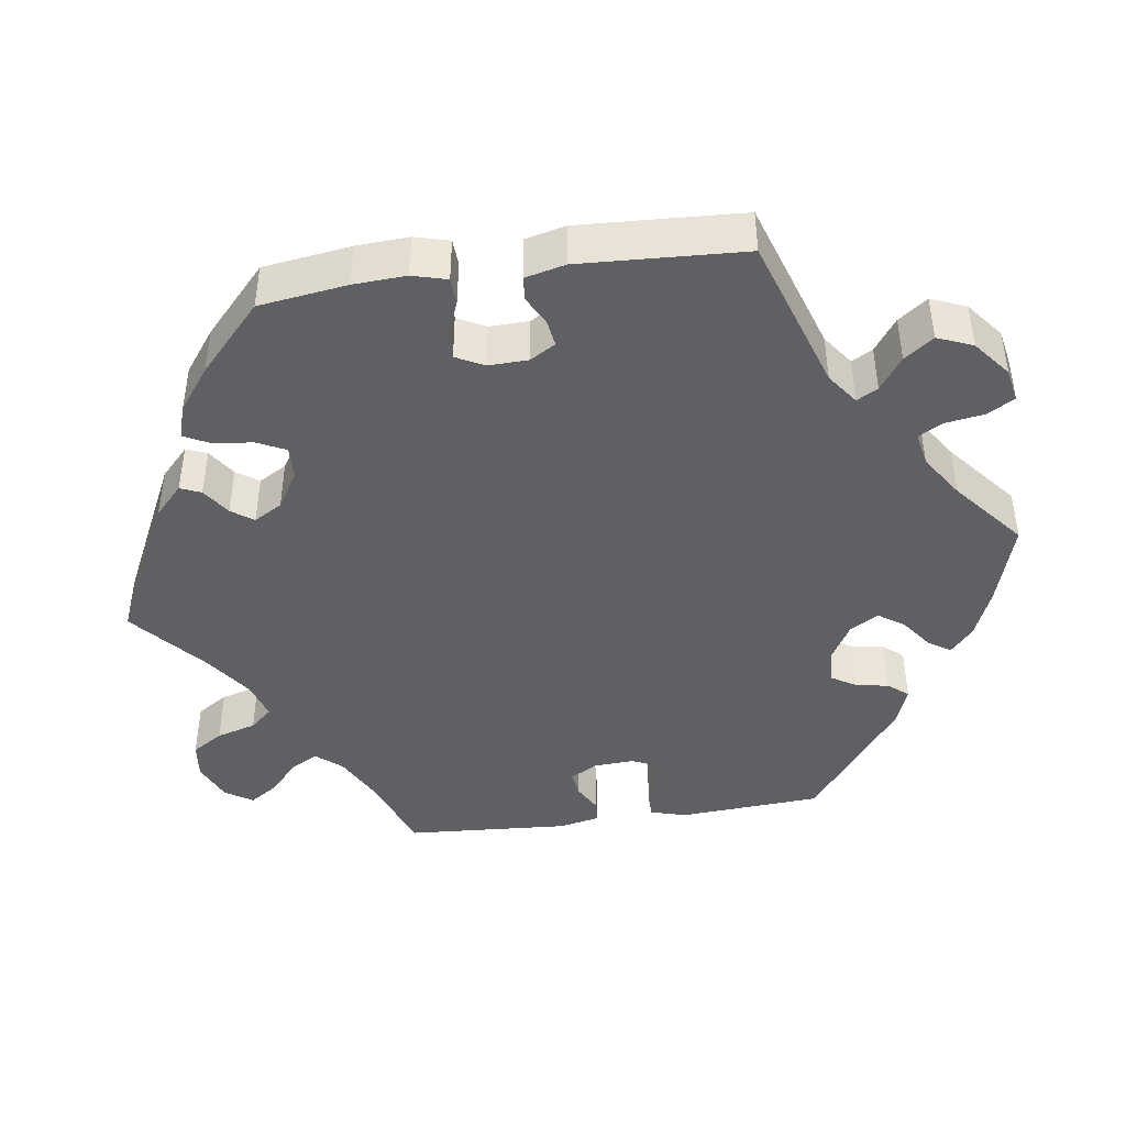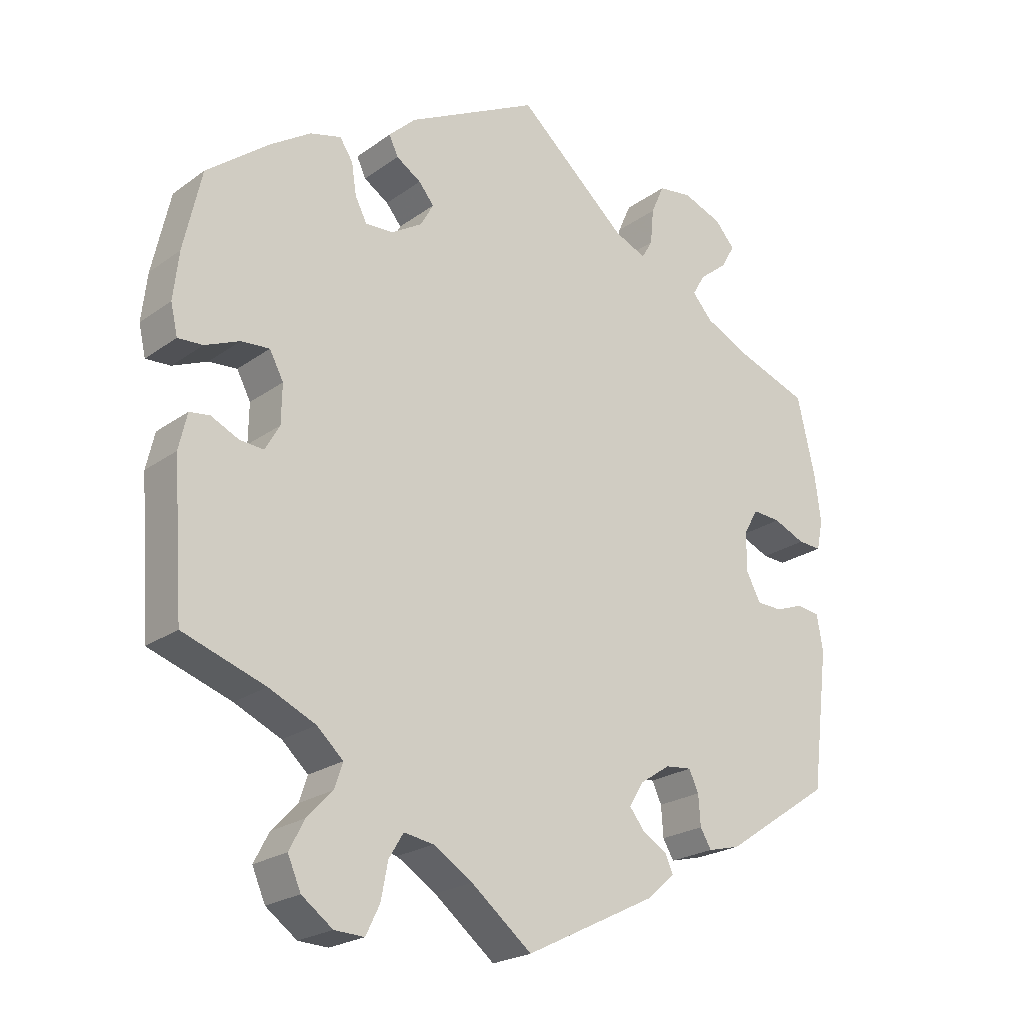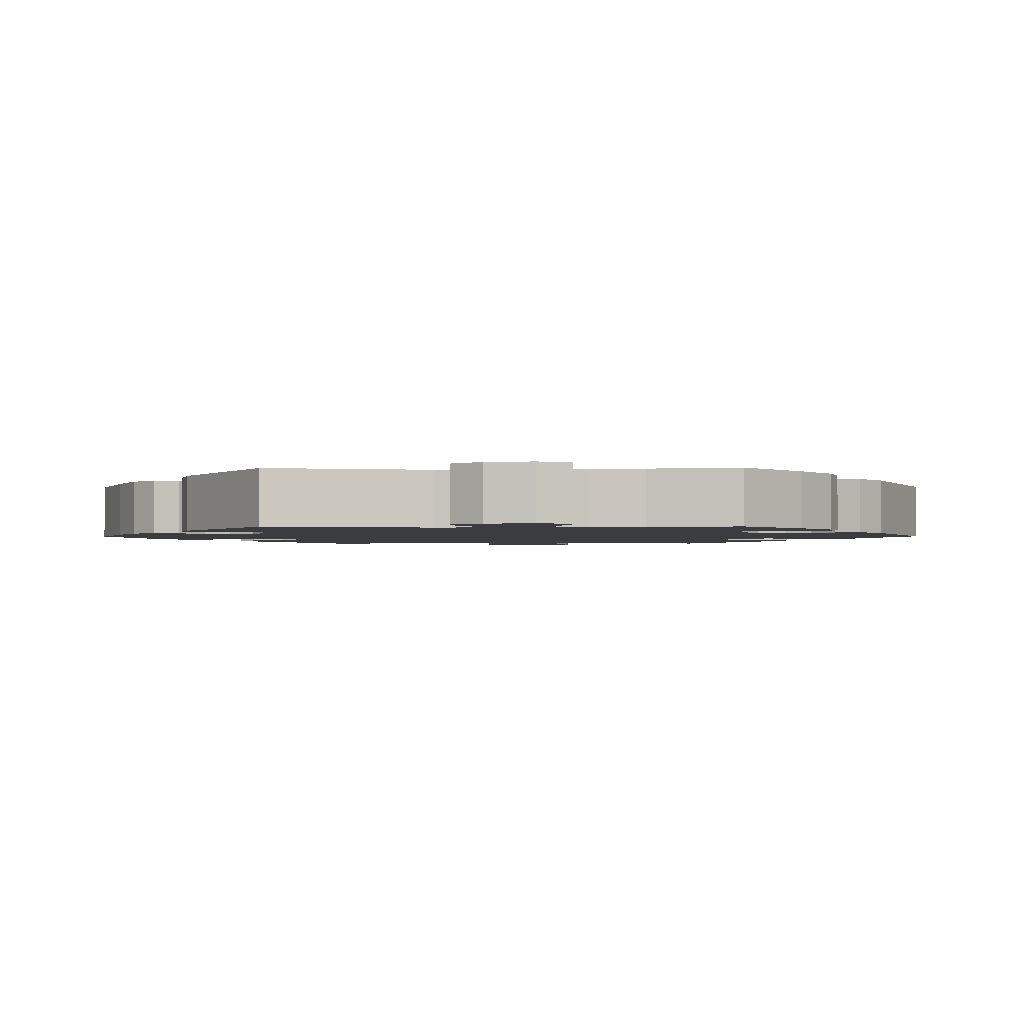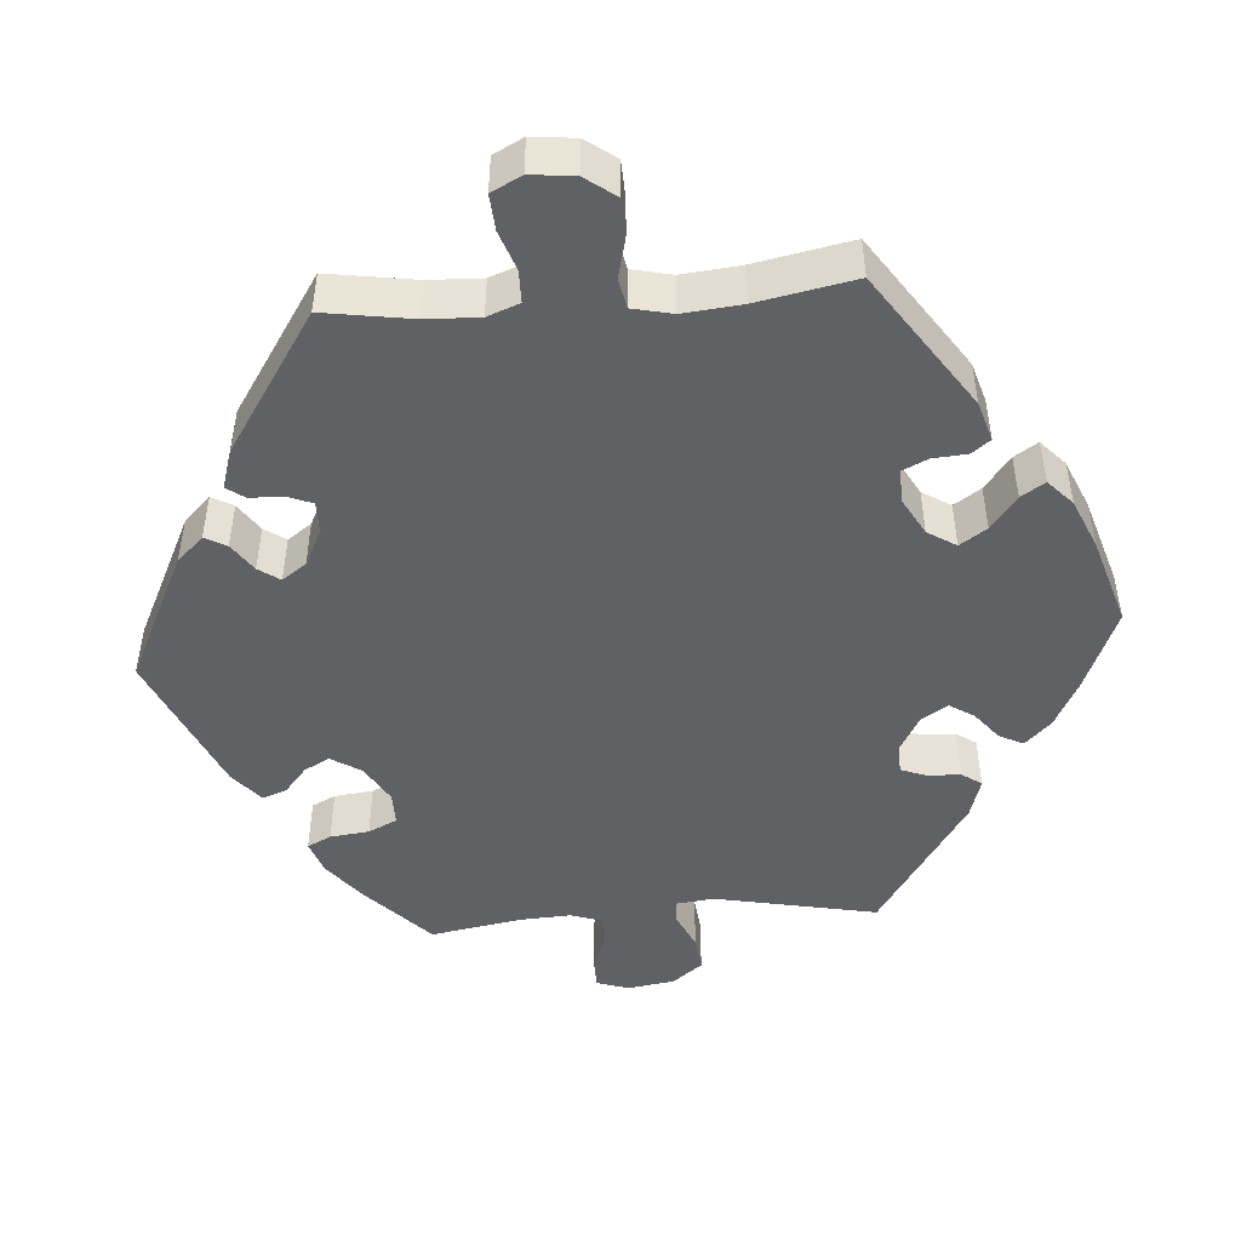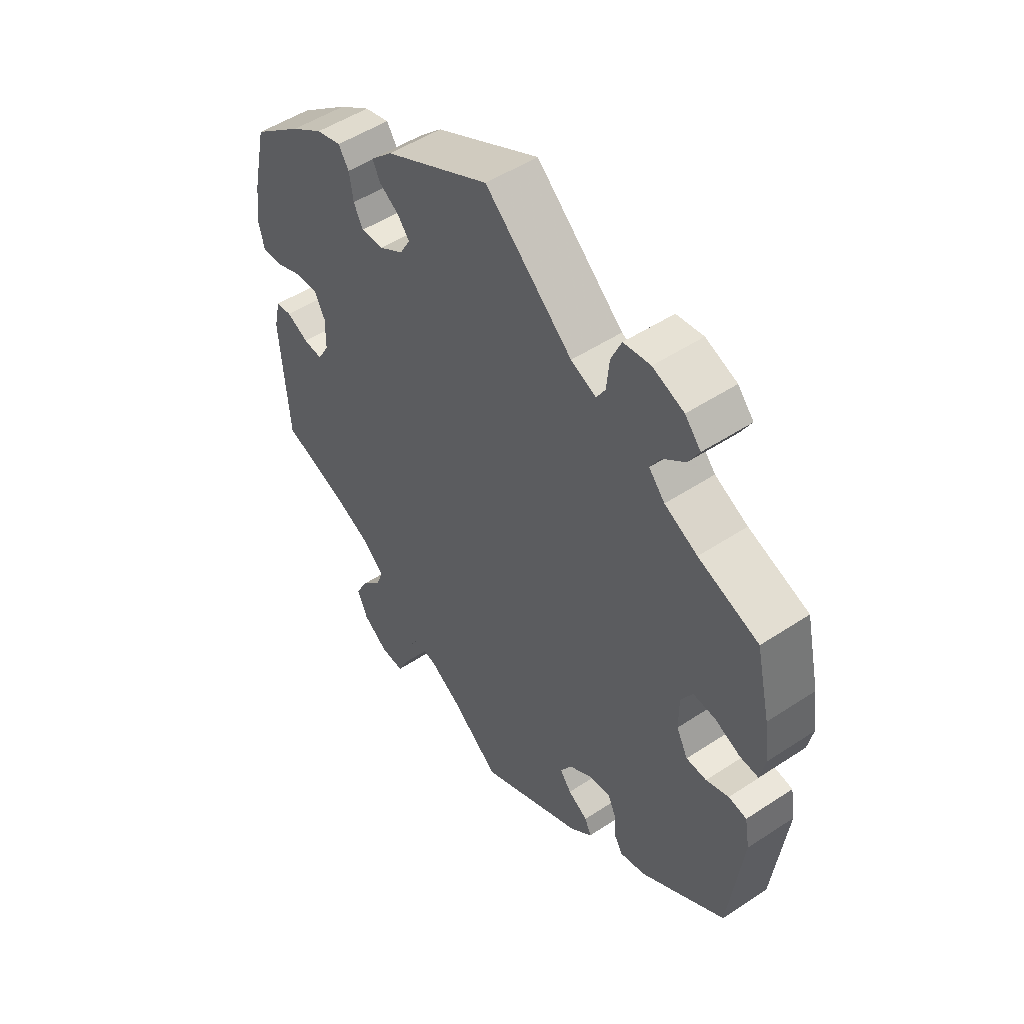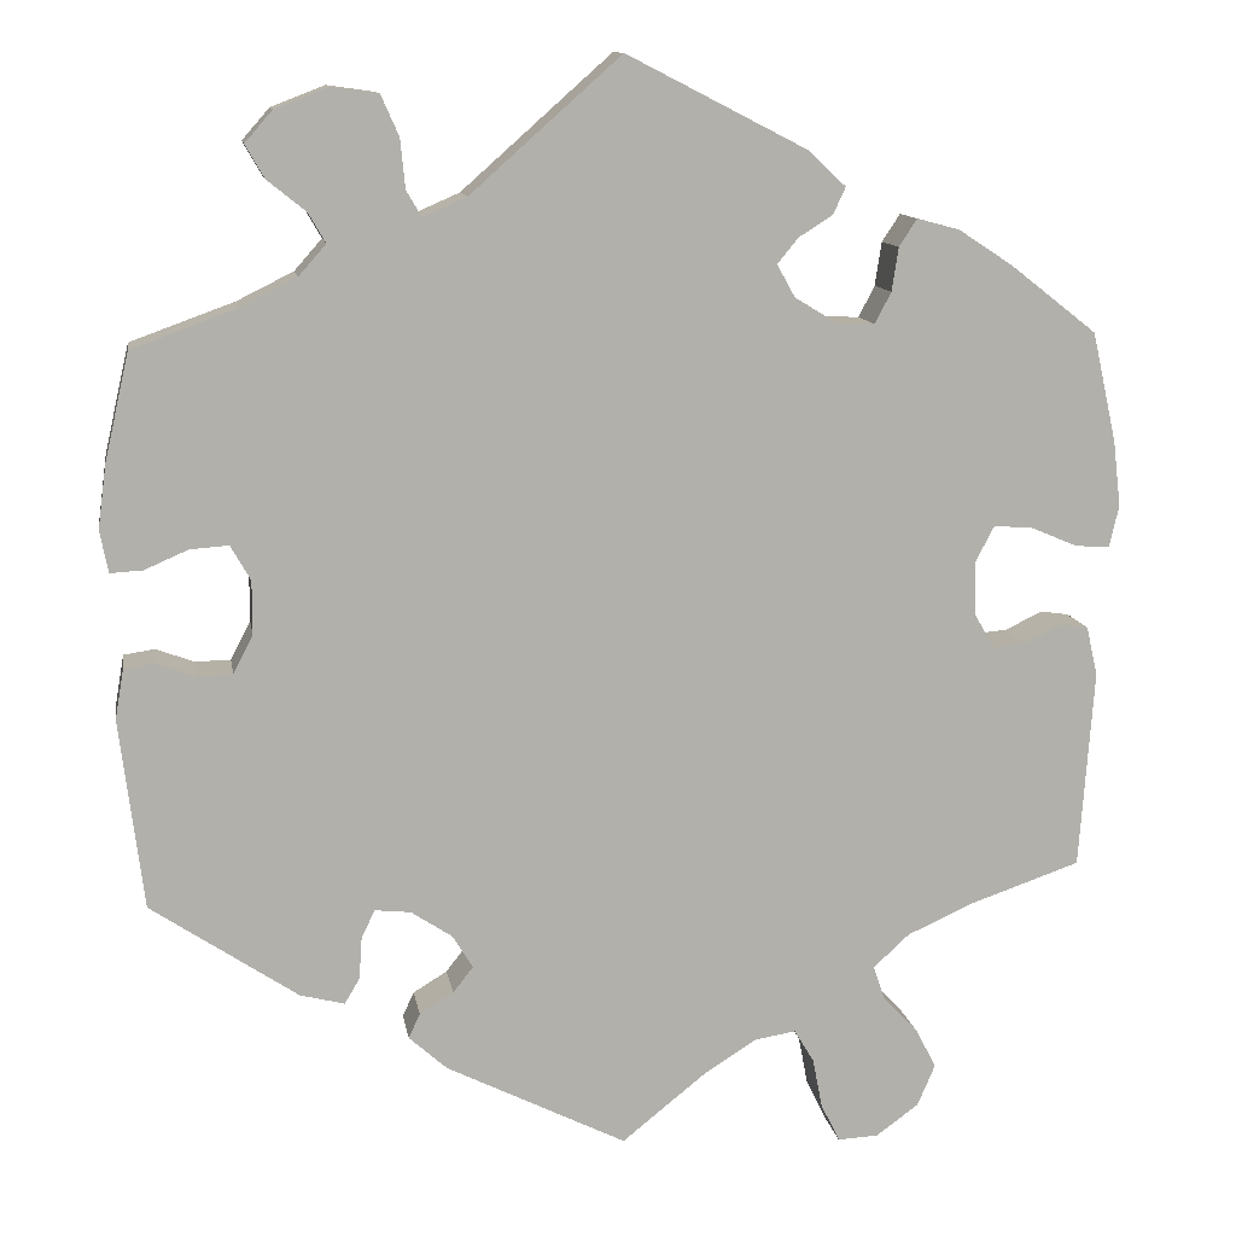
<metadata>
{"format":"obj","ext":"obj","renderer":"f3d","projection":"perspective","resolution":1024,"background":"white","views":[{"elev":-43.7,"azim":-22.0,"up":"+Y"},{"elev":-22.5,"azim":-39.3,"up":"+Z"},{"elev":-2.0,"azim":31.0,"up":"+Y"},{"elev":-47.1,"azim":-145.6,"up":"+Y"},{"elev":50.7,"azim":54.2,"up":"+Z"},{"elev":11.8,"azim":170.7,"up":"+Z"}]}
</metadata>
<code>
v -0.515 0.07 -0.079
v -0.503 0.07 -0.027
v -0.474 0.07 -0.023
v -0.434 0.07 -0.042
v -0.399 0.07 -0.045
v -0.378 0.07 -0.008
v -0.377 0.07 0.048
v -0.397 0.07 0.086
v -0.438 0.07 0.083
v -0.488 0.07 0.062
v -0.524 0.07 0.06
v -0.534 0.07 0.104
v -0.526 0.07 0.173
v -0.5 0.07 0.289
v -0.409 0.07 0.36
v -0.351 0.07 0.398
v -0.306 0.07 0.41
v -0.287 0.07 0.381
v -0.28 0.07 0.335
v -0.263 0.07 0.302
v -0.222 0.07 0.304
v -0.178 0.07 0.331
v -0.159 0.07 0.365
v -0.181 0.07 0.392
v -0.217 0.07 0.415
v -0.23 0.07 0.443
v -0.191 0.07 0.48
v 0 0.07 0.578
v 0.159 0.07 0.437
v 0.205 0.07 0.417
v 0.221 0.07 0.444
v 0.226 0.07 0.496
v 0.245 0.07 0.539
v 0.294 0.07 0.546
v 0.351 0.07 0.524
v 0.38 0.07 0.491
v 0.36 0.07 0.456
v 0.319 0.07 0.423
v 0.301 0.07 0.392
v 0.33 0.07 0.359
v 0.39 0.07 0.329
v 0.5 0.07 0.289
v 0.526 0.07 0.176
v 0.535 0.07 0.108
v 0.526 0.07 0.064
v 0.492 0.07 0.066
v 0.446 0.07 0.086
v 0.405 0.07 0.089
v 0.384 0.07 0.052
v 0.384 0.07 -0.005
v 0.405 0.07 -0.045
v 0.442 0.07 -0.046
v 0.483 0.07 -0.031
v 0.516 0.07 -0.036
v 0.525 0.07 -0.088
v 0.5 0.07 -0.289
v 0.345 0.07 -0.393
v 0.298 0.07 -0.405
v 0.282 0.07 -0.378
v 0.279 0.07 -0.334
v 0.265 0.07 -0.304
v 0.227 0.07 -0.308
v 0.183 0.07 -0.337
v 0.162 0.07 -0.372
v 0.183 0.07 -0.399
v 0.219 0.07 -0.421
v 0.231 0.07 -0.447
v 0.191 0.07 -0.483
v 0 0.07 -0.578
v -0.088 0.07 -0.507
v -0.145 0.07 -0.471
v -0.188 0.07 -0.464
v -0.209 0.07 -0.499
v -0.219 0.07 -0.551
v -0.239 0.07 -0.592
v -0.282 0.07 -0.59
v -0.327 0.07 -0.557
v -0.346 0.07 -0.513
v -0.324 0.07 -0.471
v -0.287 0.07 -0.432
v -0.275 0.07 -0.396
v -0.313 0.07 -0.361
v -0.381 0.07 -0.33
v -0.5 0.07 -0.289
v -0.515 0 -0.079
v -0.503 0 -0.027
v -0.474 0 -0.023
v -0.434 0 -0.042
v -0.399 0 -0.045
v -0.378 0 -0.008
v -0.377 0 0.048
v -0.397 0 0.086
v -0.438 0 0.083
v -0.488 0 0.062
v -0.524 0 0.06
v -0.534 0 0.104
v -0.526 0 0.173
v -0.5 0 0.289
v -0.409 0 0.36
v -0.351 0 0.398
v -0.306 0 0.41
v -0.287 0 0.381
v -0.28 0 0.335
v -0.263 0 0.302
v -0.222 0 0.304
v -0.178 0 0.331
v -0.159 0 0.365
v -0.181 0 0.392
v -0.217 0 0.415
v -0.23 0 0.443
v -0.191 0 0.48
v 0 0 0.578
v 0.159 0 0.437
v 0.205 0 0.417
v 0.221 0 0.444
v 0.226 0 0.496
v 0.245 0 0.539
v 0.294 0 0.546
v 0.351 0 0.524
v 0.38 0 0.491
v 0.36 0 0.456
v 0.319 0 0.423
v 0.301 0 0.392
v 0.33 0 0.359
v 0.39 0 0.329
v 0.5 0 0.289
v 0.526 0 0.176
v 0.535 0 0.108
v 0.526 0 0.064
v 0.492 0 0.066
v 0.446 0 0.086
v 0.405 0 0.089
v 0.384 0 0.052
v 0.384 0 -0.005
v 0.405 0 -0.045
v 0.442 0 -0.046
v 0.483 0 -0.031
v 0.516 0 -0.036
v 0.525 0 -0.088
v 0.5 0 -0.289
v 0.345 0 -0.393
v 0.298 0 -0.405
v 0.282 0 -0.378
v 0.279 0 -0.334
v 0.265 0 -0.304
v 0.227 0 -0.308
v 0.183 0 -0.337
v 0.162 0 -0.372
v 0.183 0 -0.399
v 0.219 0 -0.421
v 0.231 0 -0.447
v 0.191 0 -0.483
v 0 0 -0.578
v -0.088 0 -0.507
v -0.145 0 -0.471
v -0.188 0 -0.464
v -0.209 0 -0.499
v -0.219 0 -0.551
v -0.239 0 -0.592
v -0.282 0 -0.59
v -0.327 0 -0.557
v -0.346 0 -0.513
v -0.324 0 -0.471
v -0.287 0 -0.432
v -0.275 0 -0.396
v -0.313 0 -0.361
v -0.381 0 -0.33
v -0.5 0 -0.289
f 83 84 1 2
f 82 83 2 3
f 81 82 3 4
f 77 78 79 80
f 77 80 81
f 76 77 81
f 73 74 75 76
f 72 73 76 81
f 71 72 81 4
f 67 68 69 70
f 65 66 67 70
f 64 65 70 71
f 63 64 71 4
f 57 58 59 60
f 57 60 61
f 56 57 61
f 55 56 61
f 52 53 54 55
f 51 52 55 61
f 50 51 61 62
f 44 45 46 47
f 44 47 48
f 41 42 43 44
f 40 41 44 48
f 39 40 48 49
f 35 36 37 38
f 35 38 39
f 34 35 39
f 31 32 33 34
f 30 31 34 39
f 26 27 28 29
f 24 25 26 29
f 23 24 29 30
f 22 23 30 39
f 16 17 18 19
f 16 19 20
f 15 16 20
f 14 15 20
f 13 14 20 21
f 9 10 11 12
f 8 9 12 13
f 62 63 4 5
f 50 62 5 6
f 49 50 6 7
f 21 22 39 49
f 8 13 21 49
f 7 8 49
f 86 85 168 167
f 87 86 167 166
f 88 87 166 165
f 164 163 162 161
f 165 164 161
f 165 161 160
f 160 159 158 157
f 165 160 157 156
f 88 165 156 155
f 154 153 152 151
f 154 151 150 149
f 155 154 149 148
f 88 155 148 147
f 144 143 142 141
f 145 144 141
f 145 141 140
f 145 140 139
f 139 138 137 136
f 145 139 136 135
f 146 145 135 134
f 131 130 129 128
f 132 131 128
f 128 127 126 125
f 132 128 125 124
f 133 132 124 123
f 122 121 120 119
f 123 122 119
f 123 119 118
f 118 117 116 115
f 123 118 115 114
f 113 112 111 110
f 113 110 109 108
f 114 113 108 107
f 123 114 107 106
f 103 102 101 100
f 104 103 100
f 104 100 99
f 104 99 98
f 105 104 98 97
f 96 95 94 93
f 97 96 93 92
f 89 88 147 146
f 90 89 146 134
f 91 90 134 133
f 133 123 106 105
f 133 105 97 92
f 133 92 91
f 1 85 86 2
f 2 86 87 3
f 3 87 88 4
f 4 88 89 5
f 5 89 90 6
f 6 90 91 7
f 7 91 92 8
f 8 92 93 9
f 9 93 94 10
f 10 94 95 11
f 11 95 96 12
f 12 96 97 13
f 13 97 98 14
f 14 98 99 15
f 15 99 100 16
f 16 100 101 17
f 17 101 102 18
f 18 102 103 19
f 19 103 104 20
f 20 104 105 21
f 21 105 106 22
f 22 106 107 23
f 23 107 108 24
f 24 108 109 25
f 25 109 110 26
f 26 110 111 27
f 27 111 112 28
f 28 112 113 29
f 29 113 114 30
f 30 114 115 31
f 31 115 116 32
f 32 116 117 33
f 33 117 118 34
f 34 118 119 35
f 35 119 120 36
f 36 120 121 37
f 37 121 122 38
f 38 122 123 39
f 39 123 124 40
f 40 124 125 41
f 41 125 126 42
f 42 126 127 43
f 43 127 128 44
f 44 128 129 45
f 45 129 130 46
f 46 130 131 47
f 47 131 132 48
f 48 132 133 49
f 49 133 134 50
f 50 134 135 51
f 51 135 136 52
f 52 136 137 53
f 53 137 138 54
f 54 138 139 55
f 55 139 140 56
f 56 140 141 57
f 57 141 142 58
f 58 142 143 59
f 59 143 144 60
f 60 144 145 61
f 61 145 146 62
f 62 146 147 63
f 63 147 148 64
f 64 148 149 65
f 65 149 150 66
f 66 150 151 67
f 67 151 152 68
f 68 152 153 69
f 69 153 154 70
f 70 154 155 71
f 71 155 156 72
f 72 156 157 73
f 73 157 158 74
f 74 158 159 75
f 75 159 160 76
f 76 160 161 77
f 77 161 162 78
f 78 162 163 79
f 79 163 164 80
f 80 164 165 81
f 81 165 166 82
f 82 166 167 83
f 83 167 168 84
f 84 168 85 1

</code>
